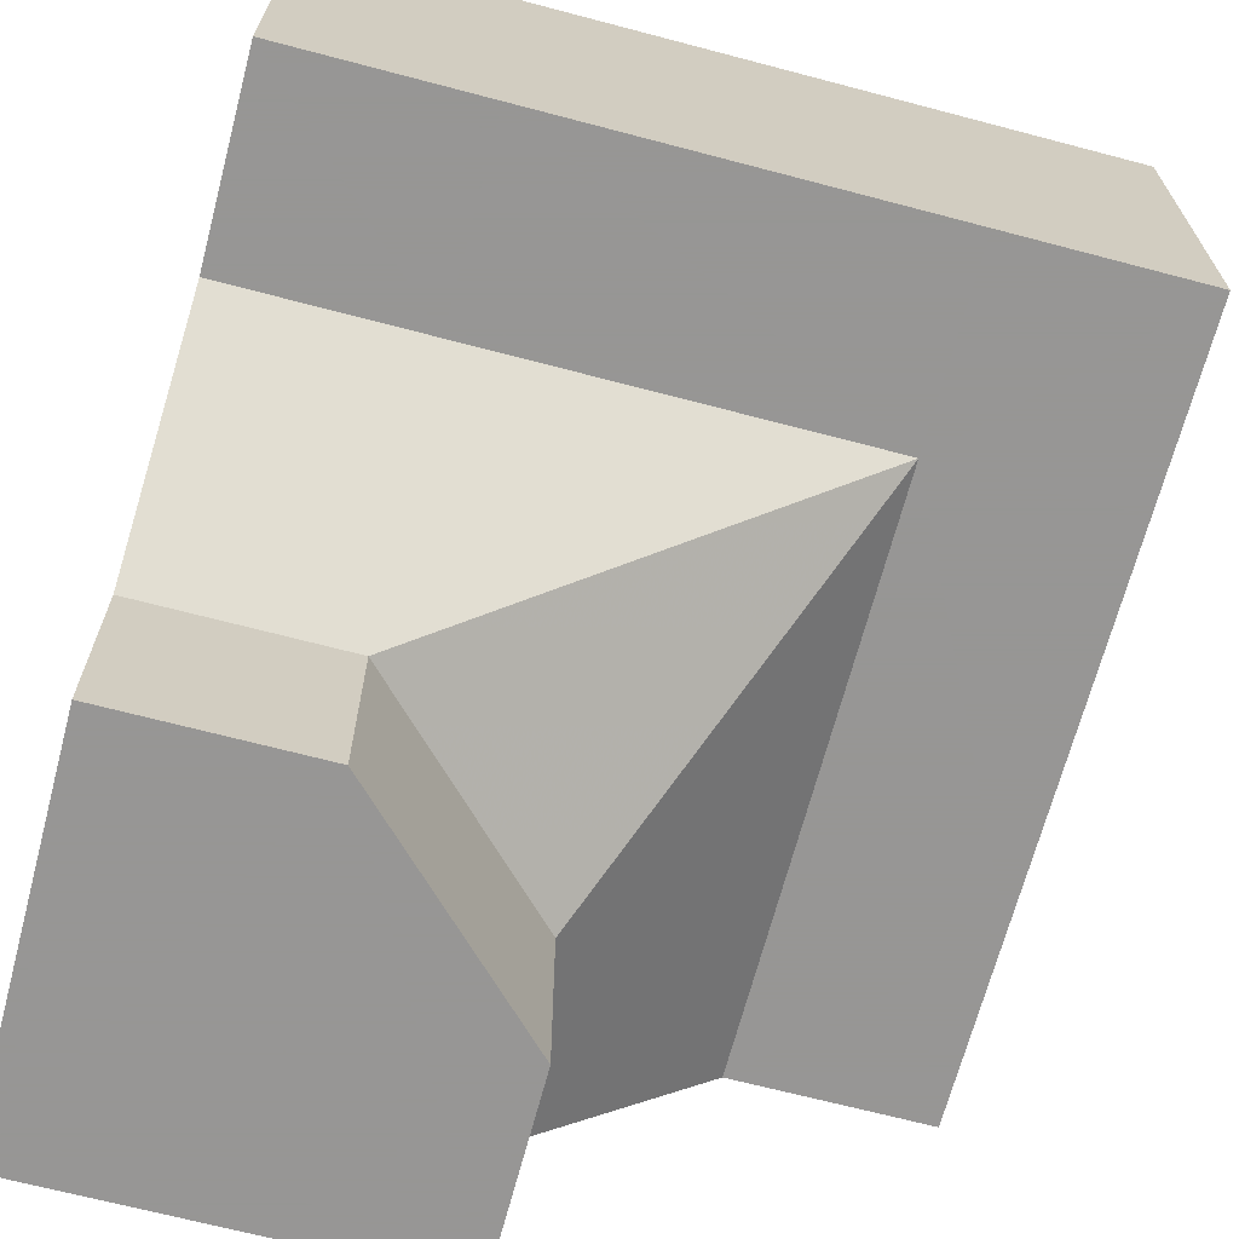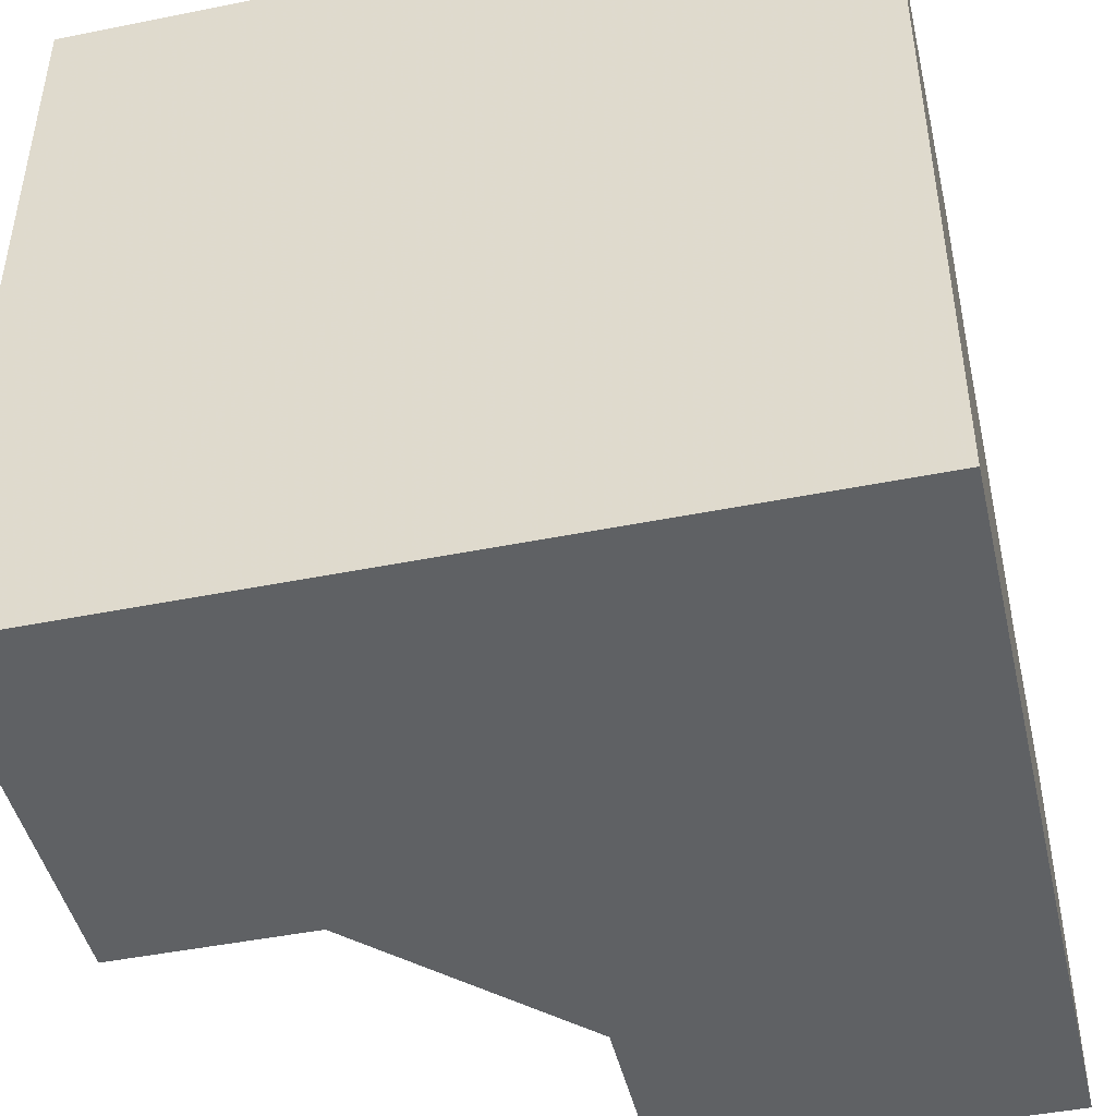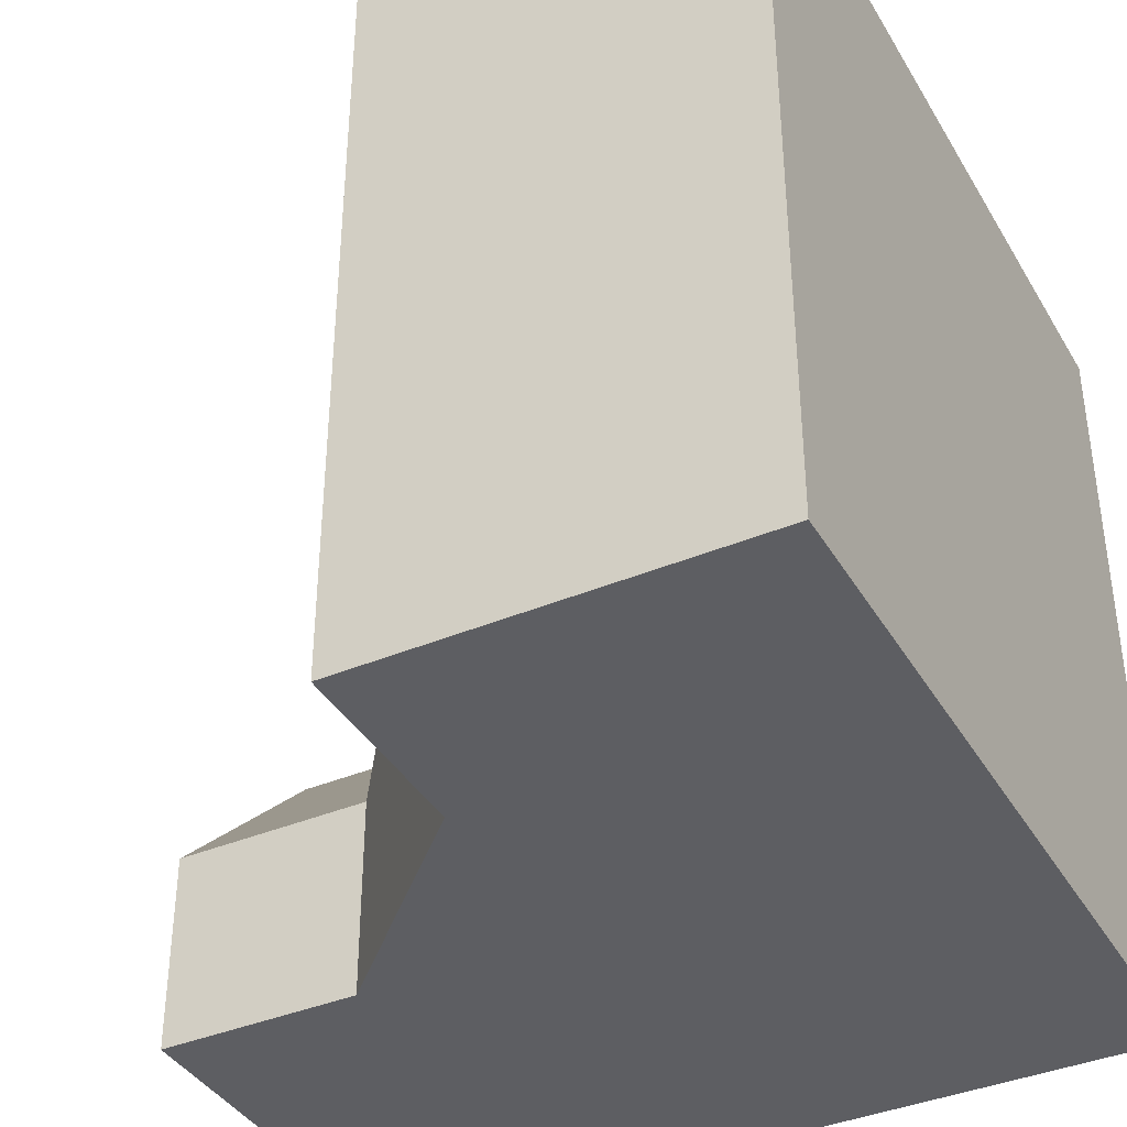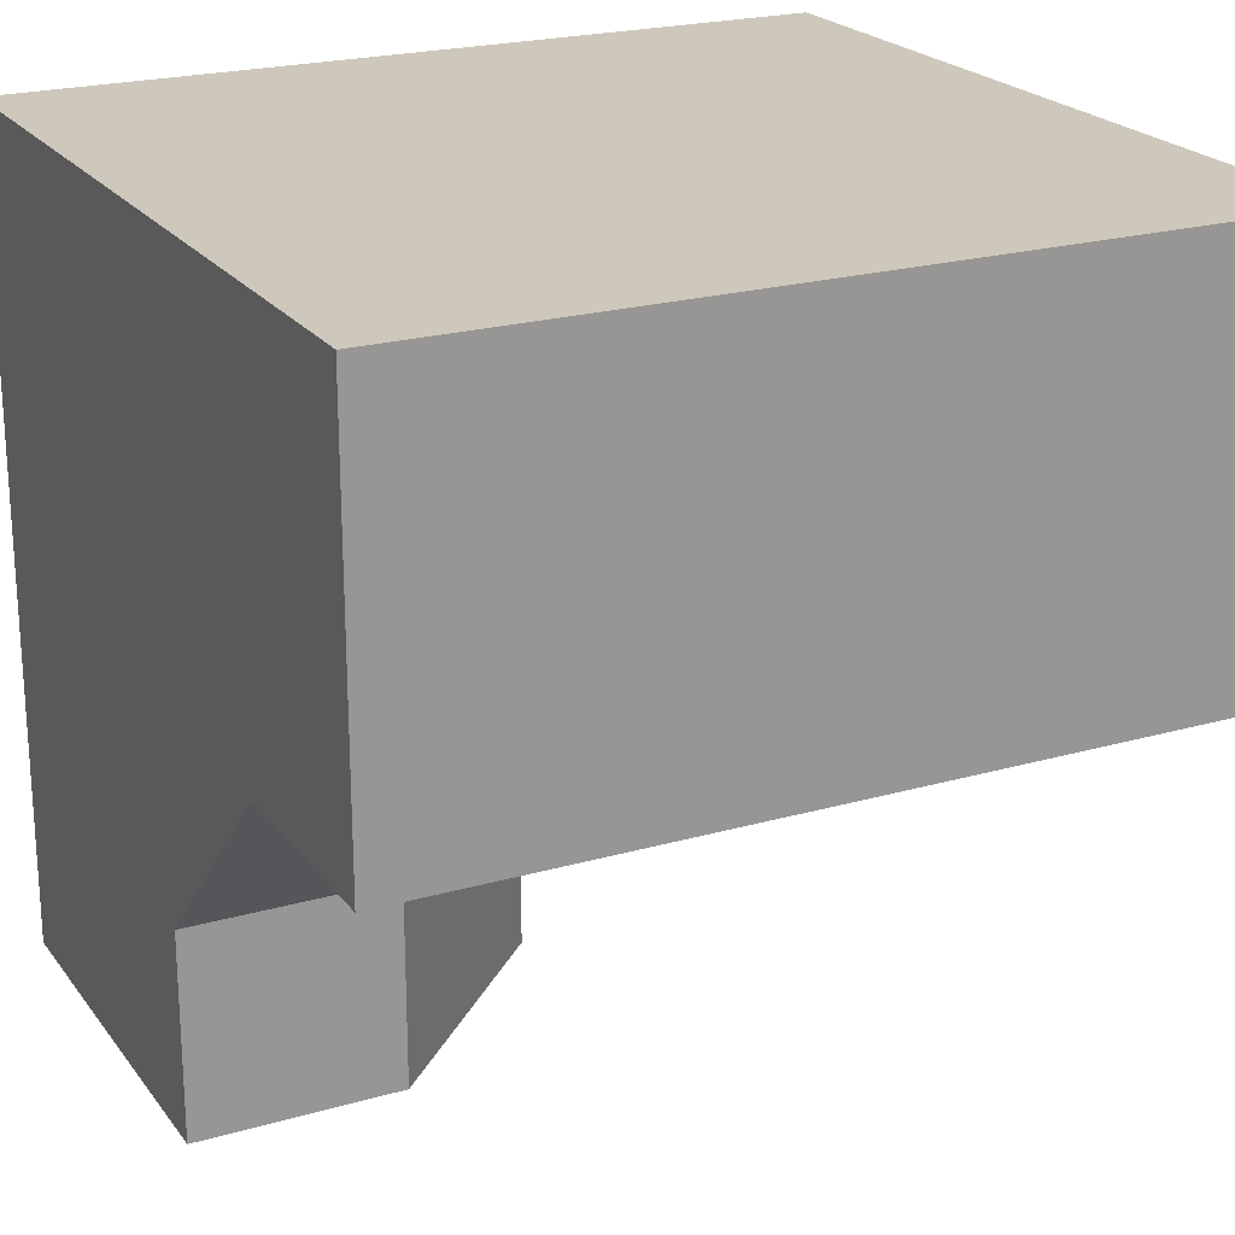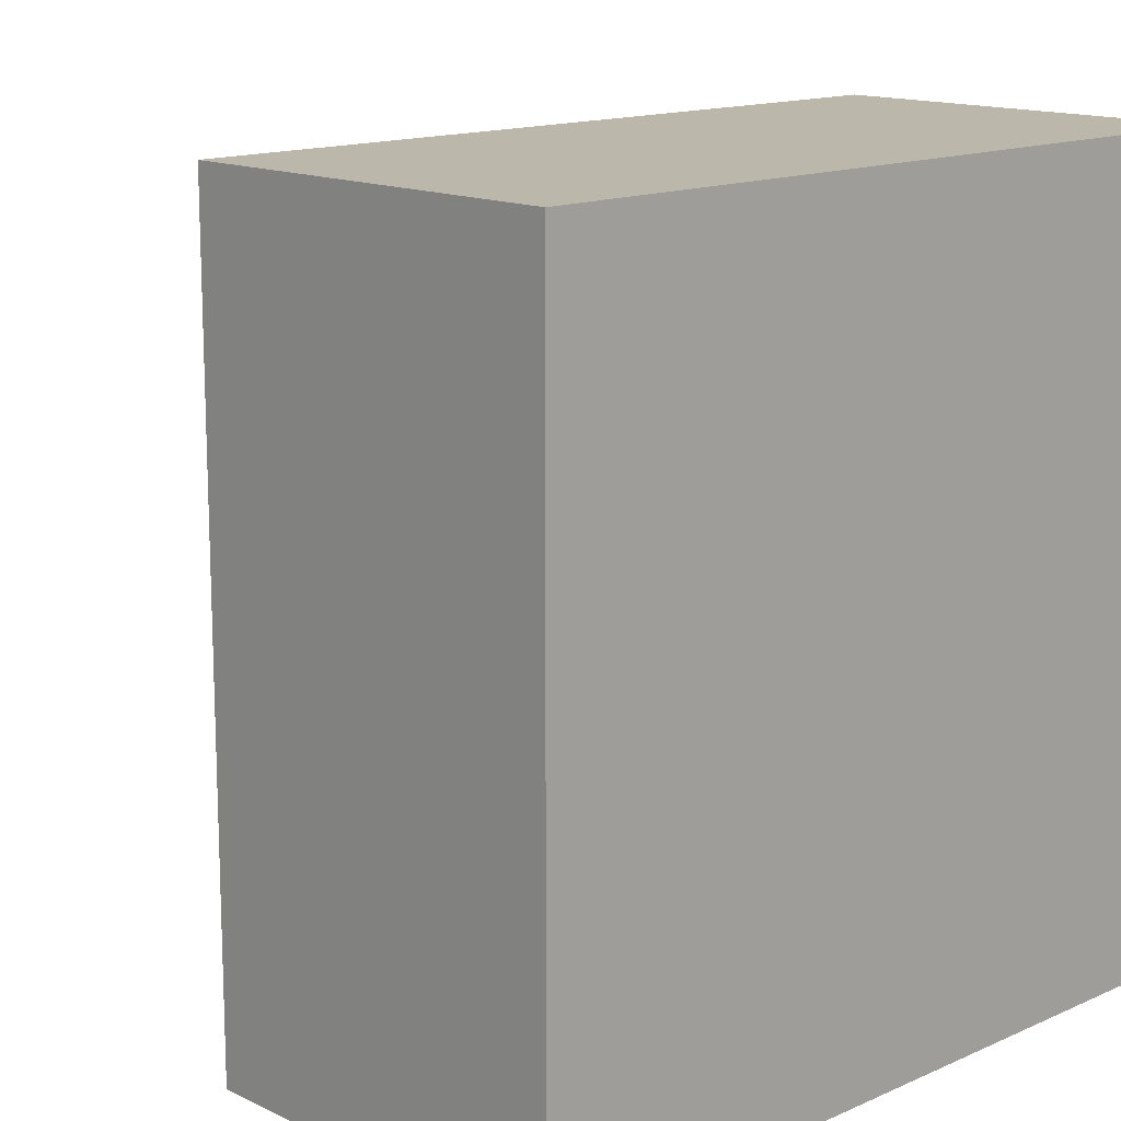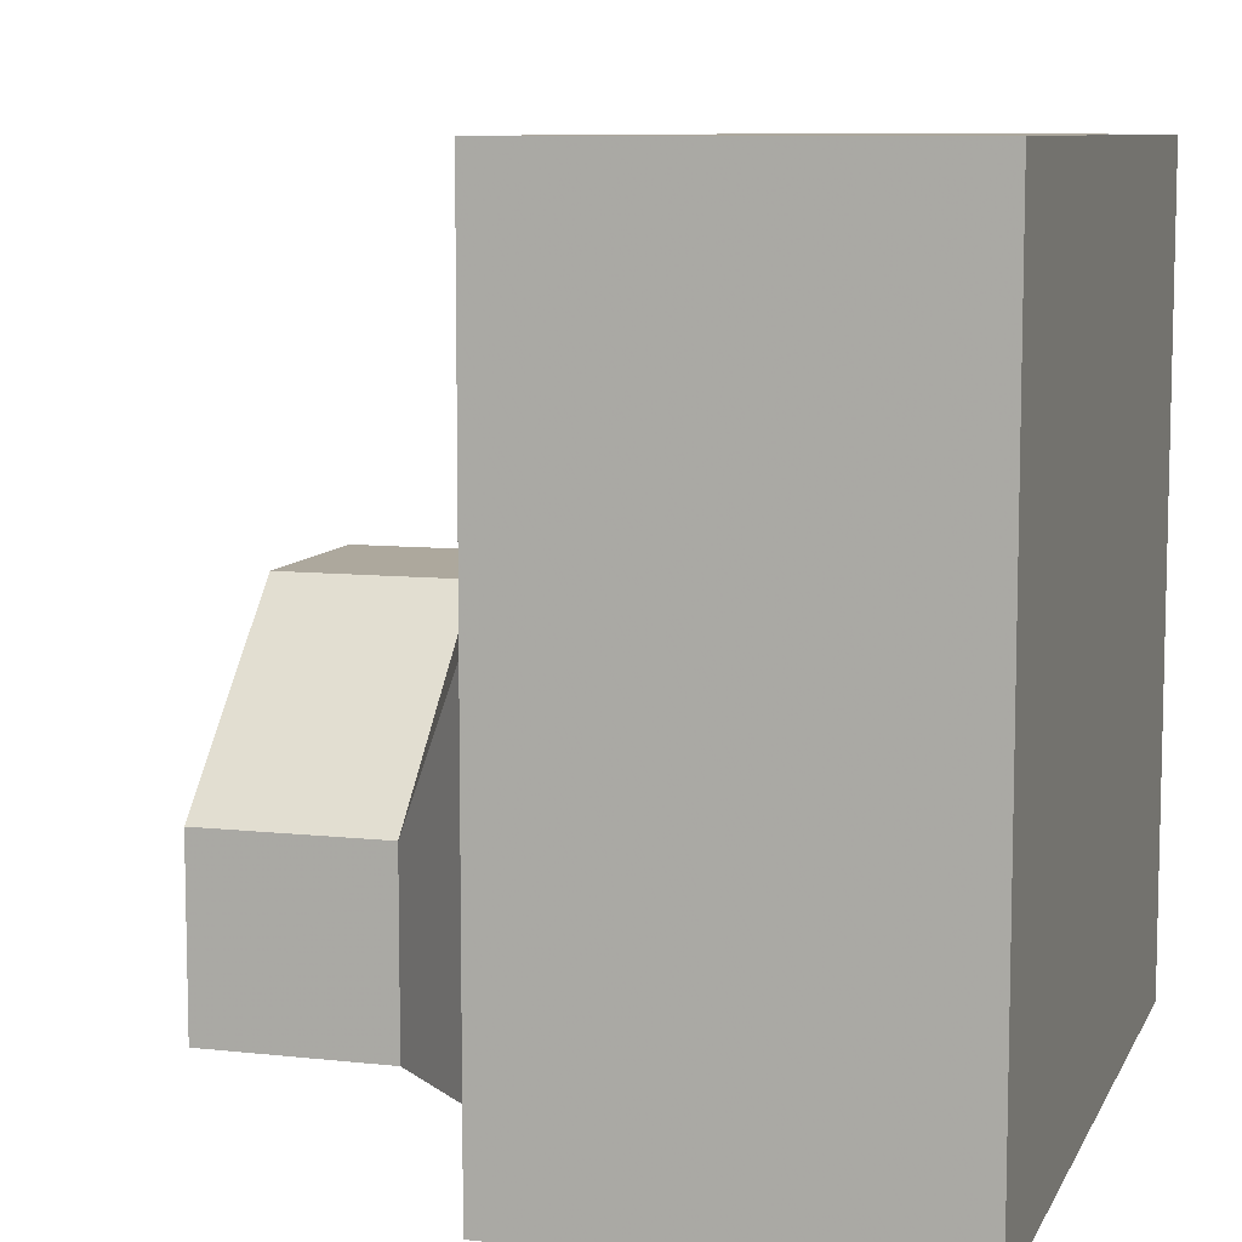
<metadata>
{"format":"obj","ext":"obj","renderer":"f3d","projection":"perspective","resolution":1024,"background":"white","views":[{"elev":-67.8,"azim":-14.8,"up":"+Y"},{"elev":-45.8,"azim":-167.0,"up":"+Z"},{"elev":-39.1,"azim":117.7,"up":"+Z"},{"elev":22.0,"azim":-26.6,"up":"+Y"},{"elev":14.4,"azim":136.1,"up":"+Z"},{"elev":8.7,"azim":106.8,"up":"+Z"}]}
</metadata>
<code>
g
v -0.5 -0.5 -0.5
v -0.5 0.5 -0.5
v -0.5 0.5 0.5
v -0.5 0 0.5
v -0.5 0 0.25
v -0.5 -0.25 0
v -0.5 -0.5 0
v 0.5 0.5 -0.5
v 0.5 0.5 0.5
v 0.5 0 -0.5
v 0 -0.5 -0.5
v 0 -0.25 -0.5
v 0.25 0 -0.5
v 0.5 0 0.25
v 0.5 0 0.5
v 0.5 0 -0.25
v -0.25 0 0.5
v 0.25 0 0.5
v 0 -0.5 -0.25
v -0.25 -0.5 0
v 0.25 0 0.25
v -0.25 -0.25 0
v -0.25 0 0.25
v 0.25 0 -0.25
v 0 -0.25 -0.25
g tile_205
f 3 5 4
f 8 3 9
f 8 1 2
f 9 10 8
f 3 15 9
f 1 20 7
f 21 23 22
f 21 25 24
f 21 22 25
f 21 15 18
f 16 21 24
f 21 17 23
f 23 4 5
f 22 5 6
f 13 16 24
f 12 24 25
f 6 20 22
f 25 20 19
f 25 11 12
f 11 25 19
f 20 25 22
f 20 6 7
f 24 12 13
f 16 13 10
f 5 22 23
f 4 23 17
f 17 21 18
f 21 16 14
f 15 21 14
f 19 20 11
f 11 20 1
f 17 18 4
f 4 18 3
f 3 18 15
f 14 16 15
f 15 16 9
f 9 16 10
f 10 13 8
f 8 13 12
f 8 12 1
f 1 12 11
f 3 8 2
f 1 7 6
f 1 6 2
f 2 6 5
f 2 5 3

</code>
